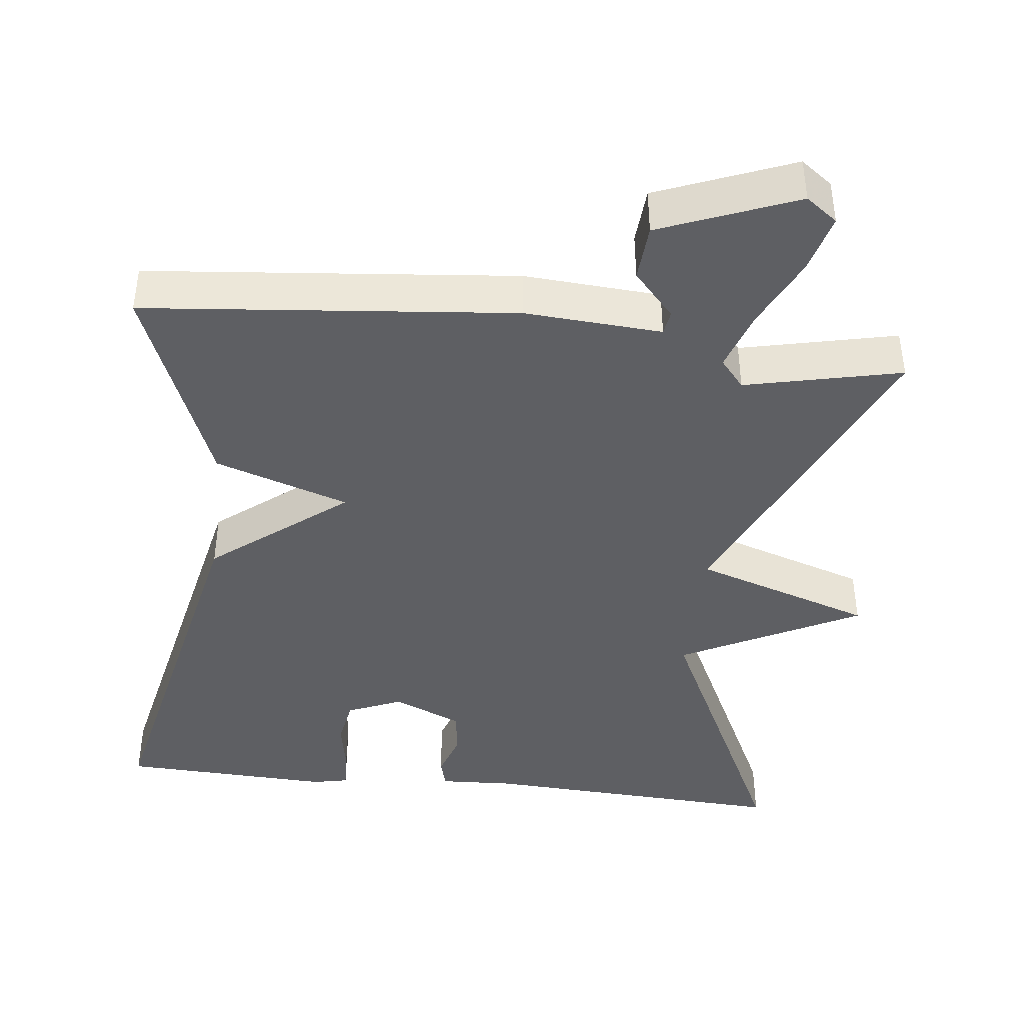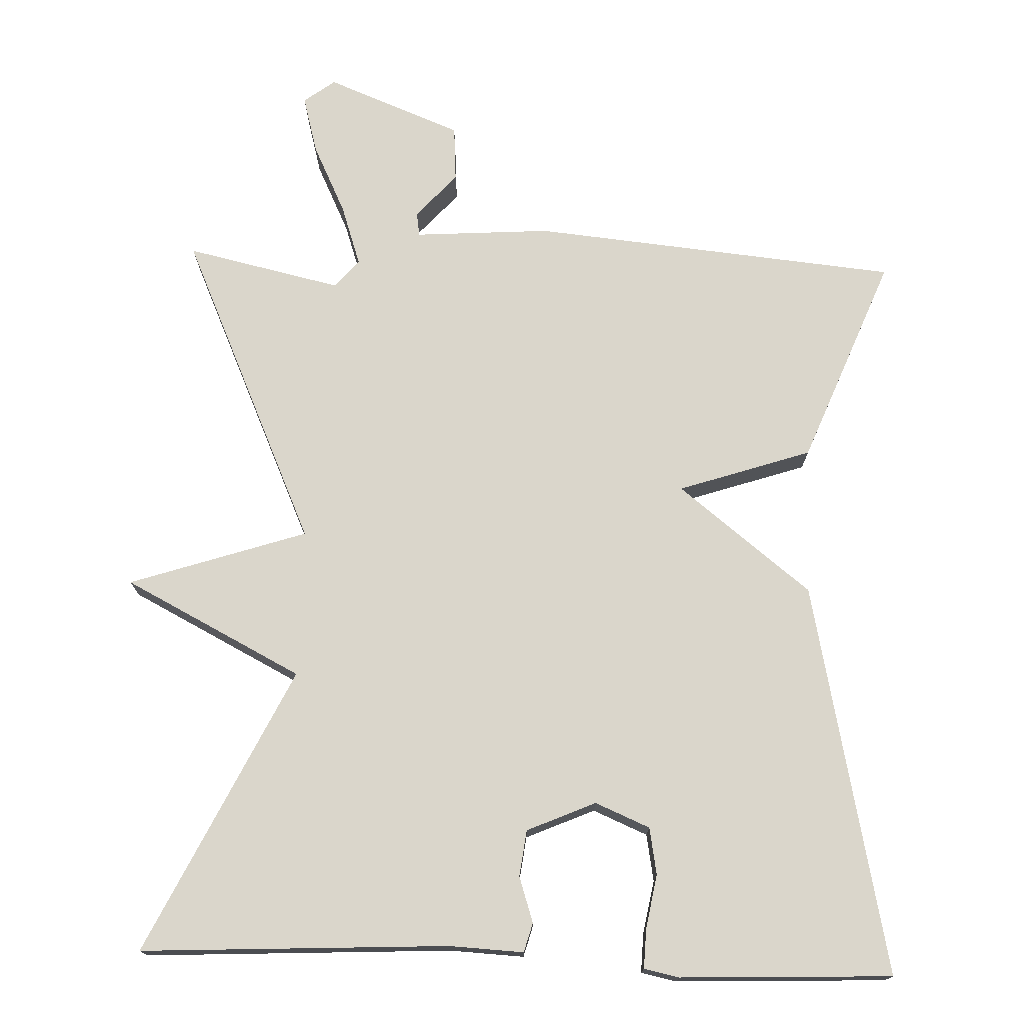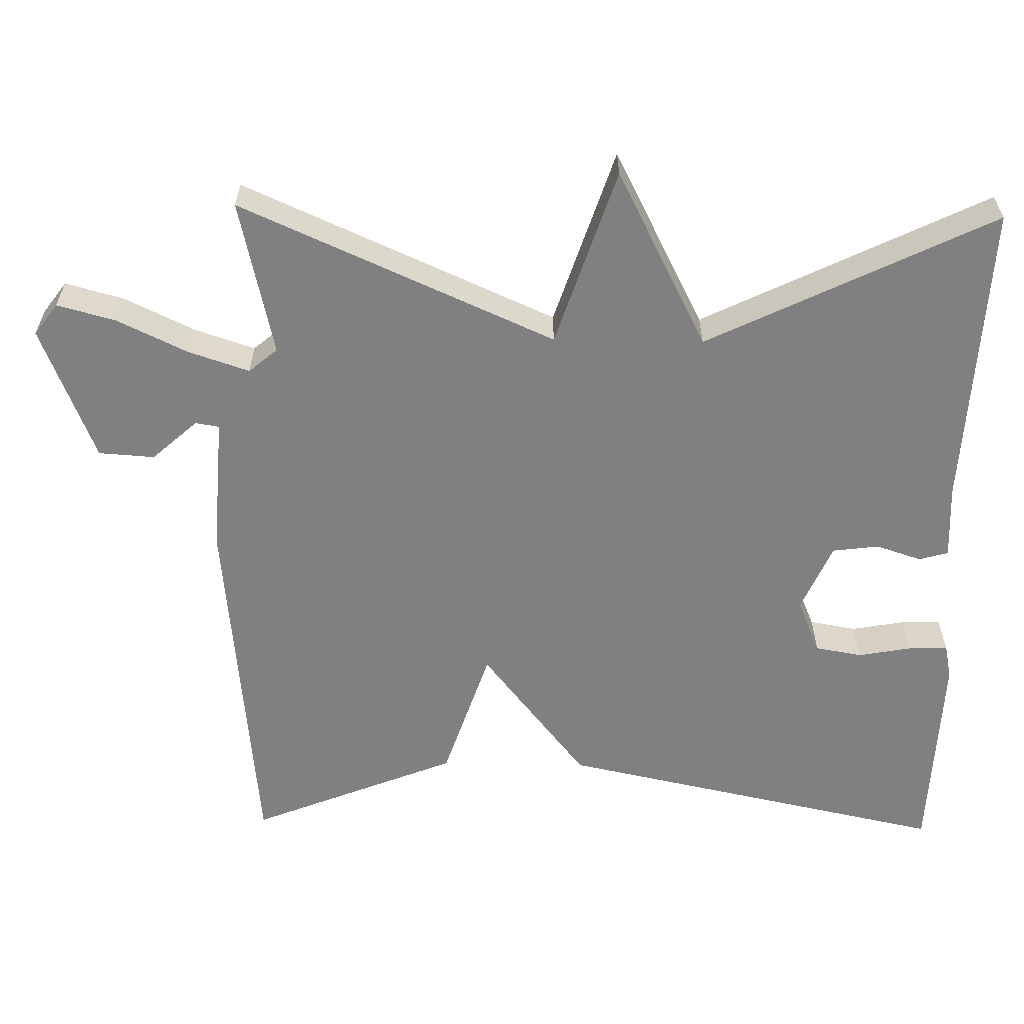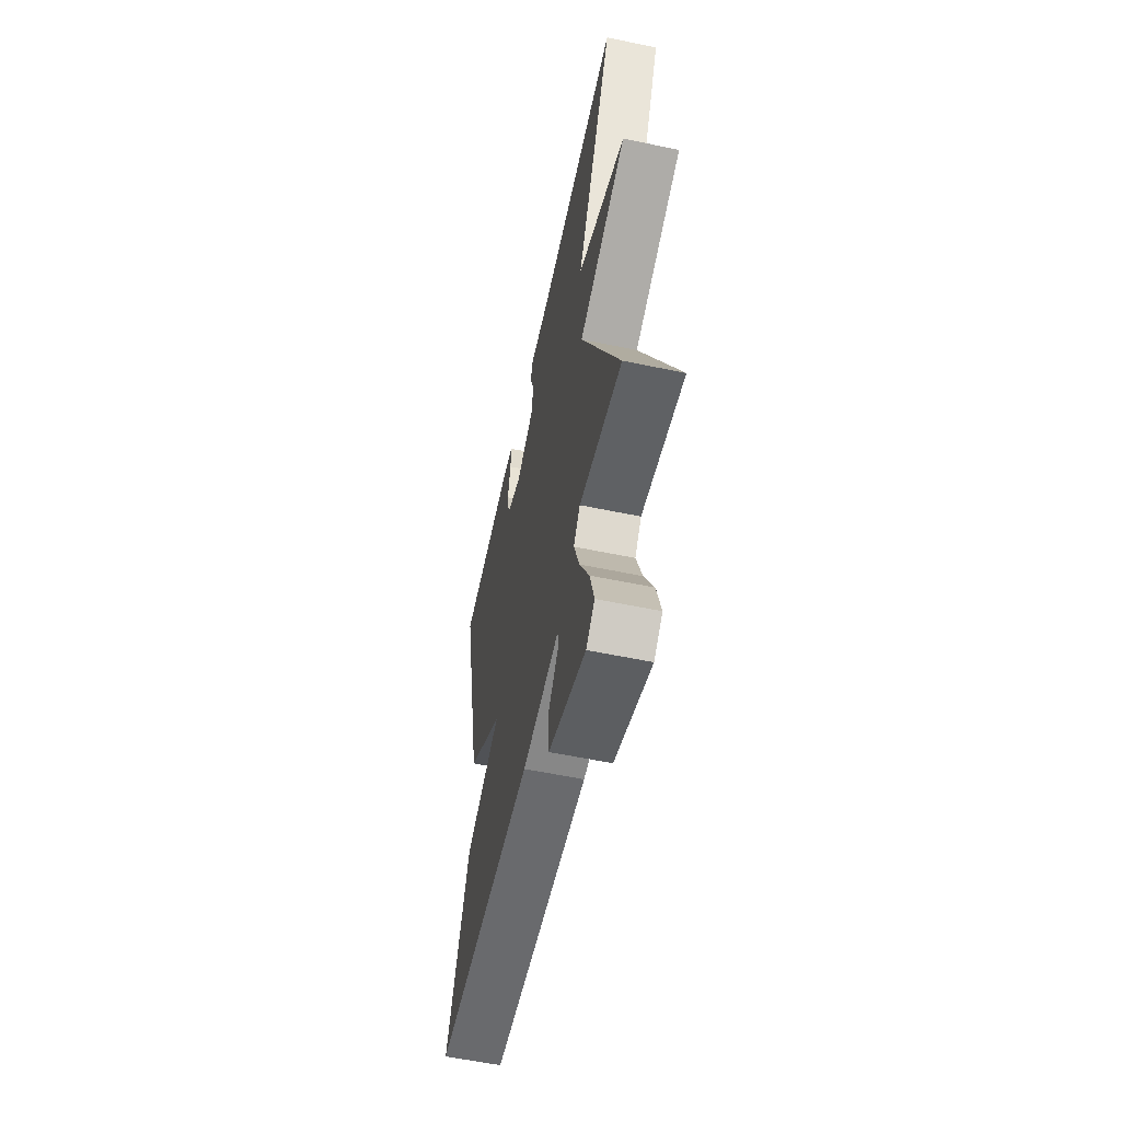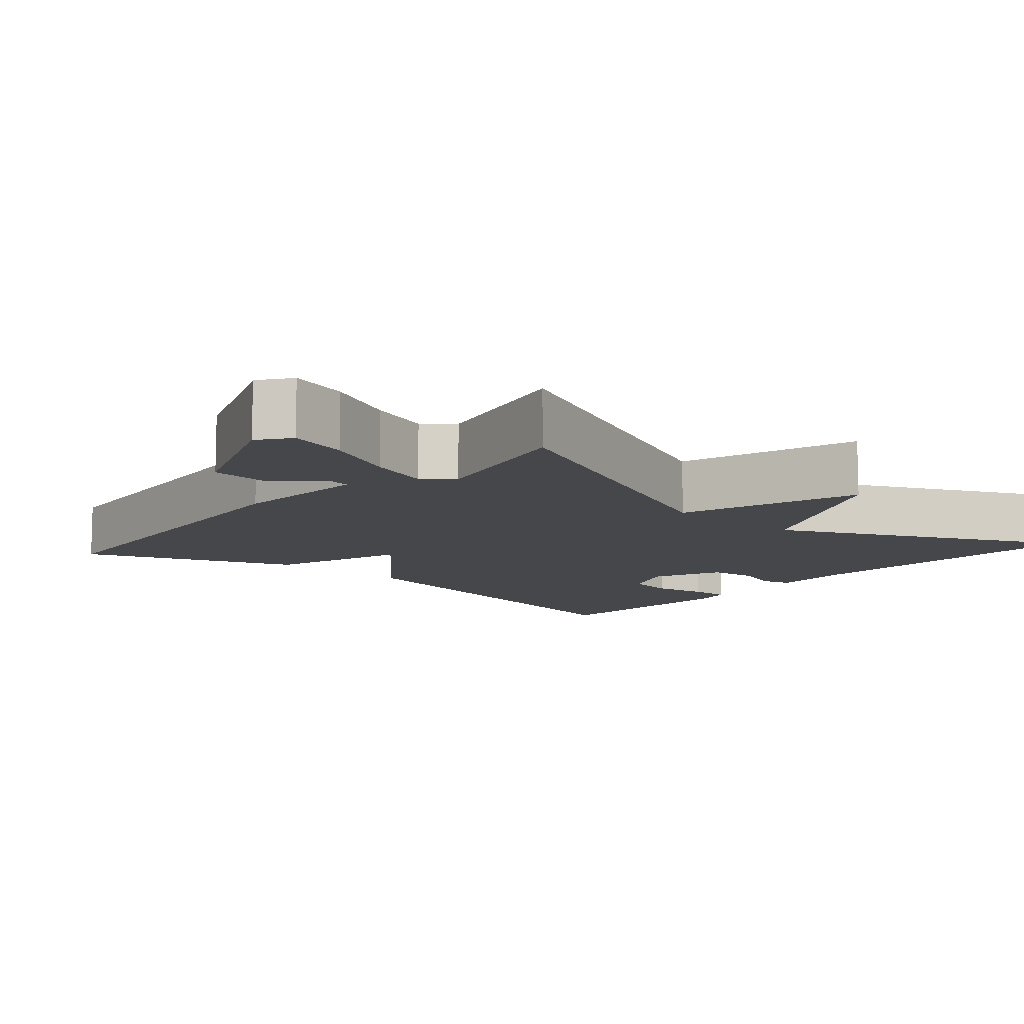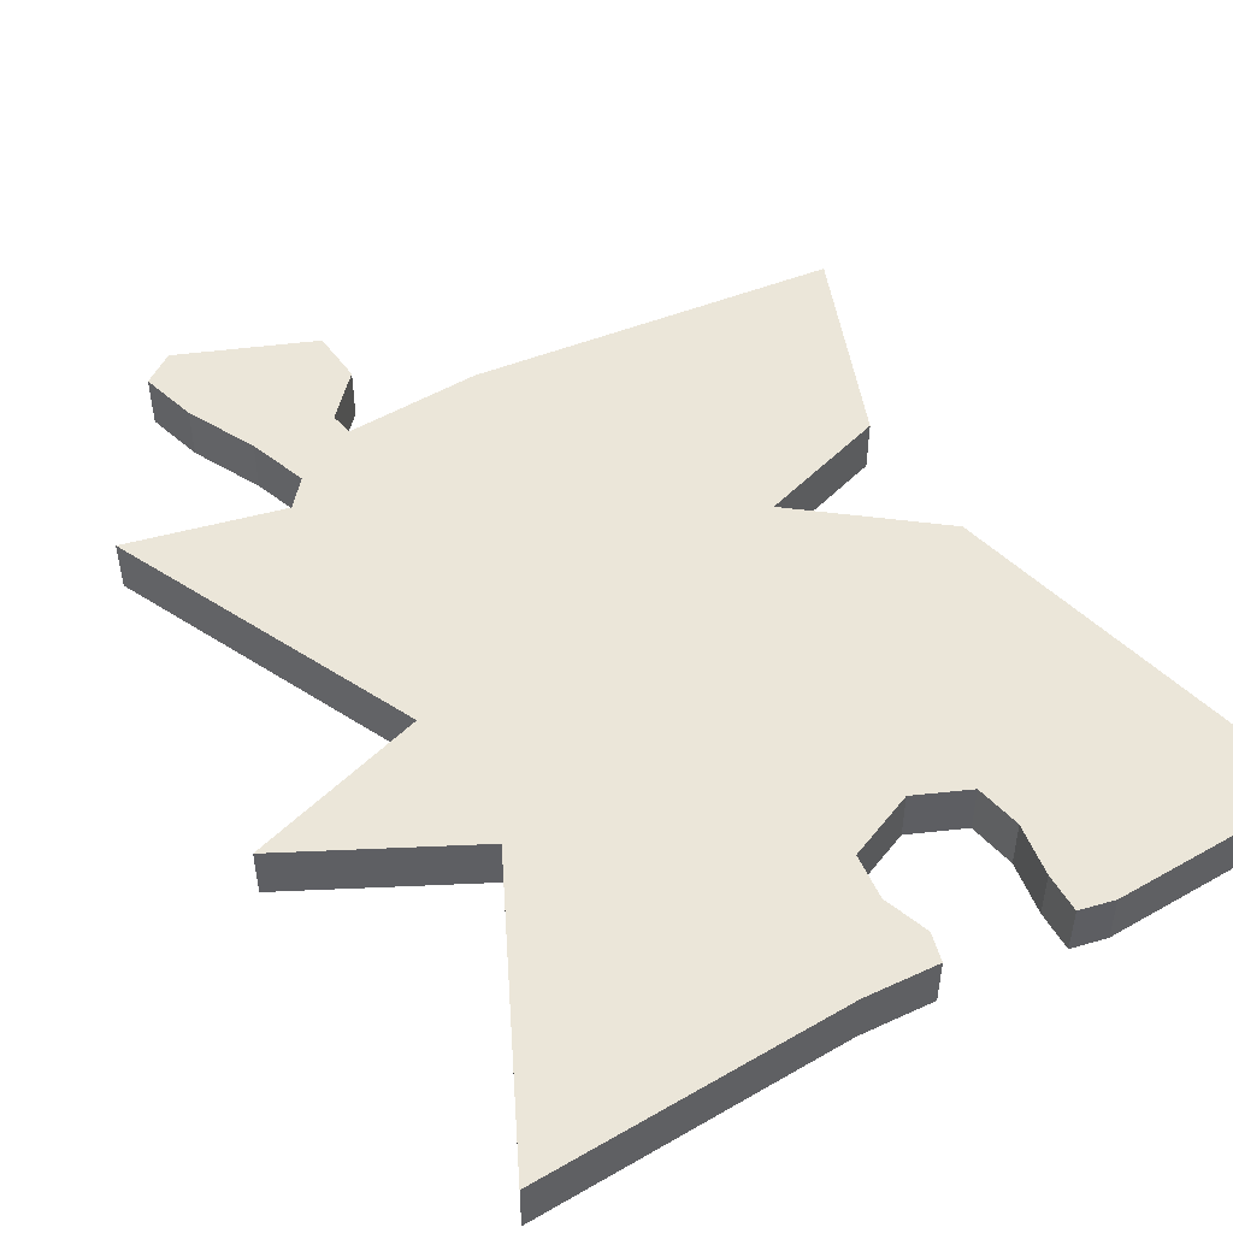
<metadata>
{"format":"obj","ext":"obj","renderer":"f3d","projection":"perspective","resolution":1024,"background":"white","views":[{"elev":-41.9,"azim":173.4,"up":"+Y"},{"elev":74.1,"azim":1.9,"up":"+Y"},{"elev":-60.0,"azim":-91.0,"up":"+Y"},{"elev":-58.7,"azim":-102.1,"up":"+Z"},{"elev":-10.5,"azim":-131.2,"up":"+Y"},{"elev":48.0,"azim":-30.0,"up":"+Y"}]}
</metadata>
<code>
v 0.5 0.07 0.5
v 0.389 0.07 -0.023
v 0.211 0.07 -0.164
v 0.389 0.07 -0.223
v 0.5 0.07 -0.5
v 0.008 0.07 -0.548
v -0.174 0.07 -0.536
v -0.179 0.07 -0.568
v -0.125 0.07 -0.628
v -0.13 0.07 -0.703
v -0.311 0.07 -0.775
v -0.353 0.07 -0.744
v -0.332 0.07 -0.666
v -0.287 0.07 -0.572
v -0.26 0.07 -0.491
v -0.292 0.07 -0.453
v -0.5 0.07 -0.5
v -0.314 0.07 -0.081
v -0.552 0.07 -0.003
v -0.314 0.07 0.119
v -0.5 0.07 0.5
v -0.089 0.07 0.48
v 0.01 0.07 0.485
v 0.021 0.07 0.446
v 0.001 0.07 0.385
v 0.009 0.07 0.323
v 0.101 0.07 0.283
v 0.174 0.07 0.314
v 0.185 0.07 0.377
v 0.172 0.07 0.448
v 0.17 0.07 0.501
v 0.217 0.07 0.511
v 0.5 0 0.5
v 0.389 0 -0.023
v 0.211 0 -0.164
v 0.389 0 -0.223
v 0.5 0 -0.5
v 0.008 0 -0.548
v -0.174 0 -0.536
v -0.179 0 -0.568
v -0.125 0 -0.628
v -0.13 0 -0.703
v -0.311 0 -0.775
v -0.353 0 -0.744
v -0.332 0 -0.666
v -0.287 0 -0.572
v -0.26 0 -0.491
v -0.292 0 -0.453
v -0.5 0 -0.5
v -0.314 0 -0.081
v -0.552 0 -0.003
v -0.314 0 0.119
v -0.5 0 0.5
v -0.089 0 0.48
v 0.01 0 0.485
v 0.021 0 0.446
v 0.001 0 0.385
v 0.009 0 0.323
v 0.101 0 0.283
v 0.174 0 0.314
v 0.185 0 0.377
v 0.172 0 0.448
v 0.17 0 0.501
v 0.217 0 0.511
f 32 1 2
f 31 32 2
f 30 31 2
f 29 30 2
f 28 29 2 3
f 27 28 3
f 26 27 3
f 22 23 24 25
f 22 25 26
f 21 22 26
f 20 21 26
f 18 19 20
f 18 20 26 3
f 18 3 4
f 17 18 4
f 16 17 4
f 12 13 14
f 11 12 14
f 10 11 14
f 9 10 14
f 8 9 14
f 7 8 14 15
f 7 15 16
f 6 7 16
f 5 6 16
f 4 5 16
f 34 33 64
f 34 64 63
f 34 63 62
f 34 62 61
f 35 34 61 60
f 35 60 59
f 35 59 58
f 57 56 55 54
f 58 57 54
f 58 54 53
f 58 53 52
f 52 51 50
f 35 58 52 50
f 36 35 50
f 36 50 49
f 36 49 48
f 46 45 44
f 46 44 43
f 46 43 42
f 46 42 41
f 46 41 40
f 47 46 40 39
f 48 47 39
f 48 39 38
f 48 38 37
f 48 37 36
f 1 33 34 2
f 2 34 35 3
f 3 35 36 4
f 4 36 37 5
f 5 37 38 6
f 6 38 39 7
f 7 39 40 8
f 8 40 41 9
f 9 41 42 10
f 10 42 43 11
f 11 43 44 12
f 12 44 45 13
f 13 45 46 14
f 14 46 47 15
f 15 47 48 16
f 16 48 49 17
f 17 49 50 18
f 18 50 51 19
f 19 51 52 20
f 20 52 53 21
f 21 53 54 22
f 22 54 55 23
f 23 55 56 24
f 24 56 57 25
f 25 57 58 26
f 26 58 59 27
f 27 59 60 28
f 28 60 61 29
f 29 61 62 30
f 30 62 63 31
f 31 63 64 32
f 32 64 33 1

</code>
